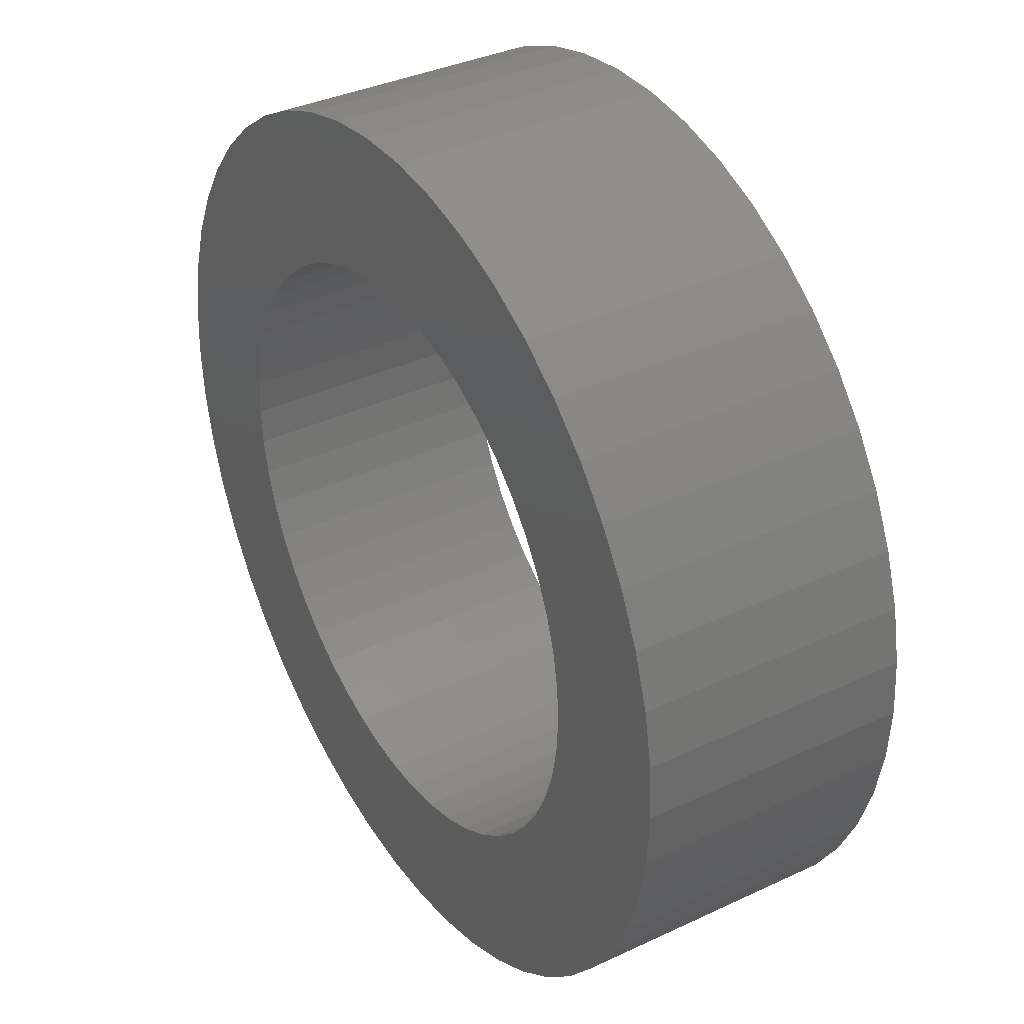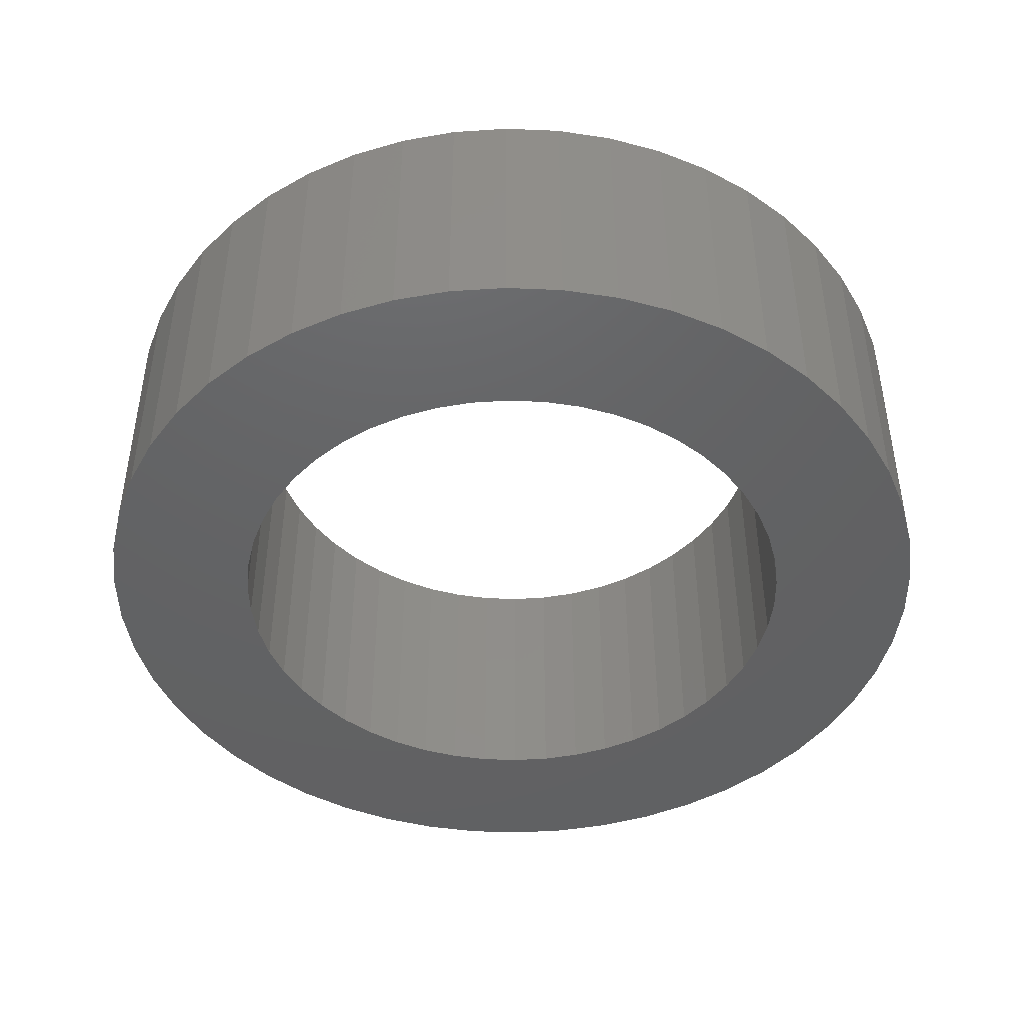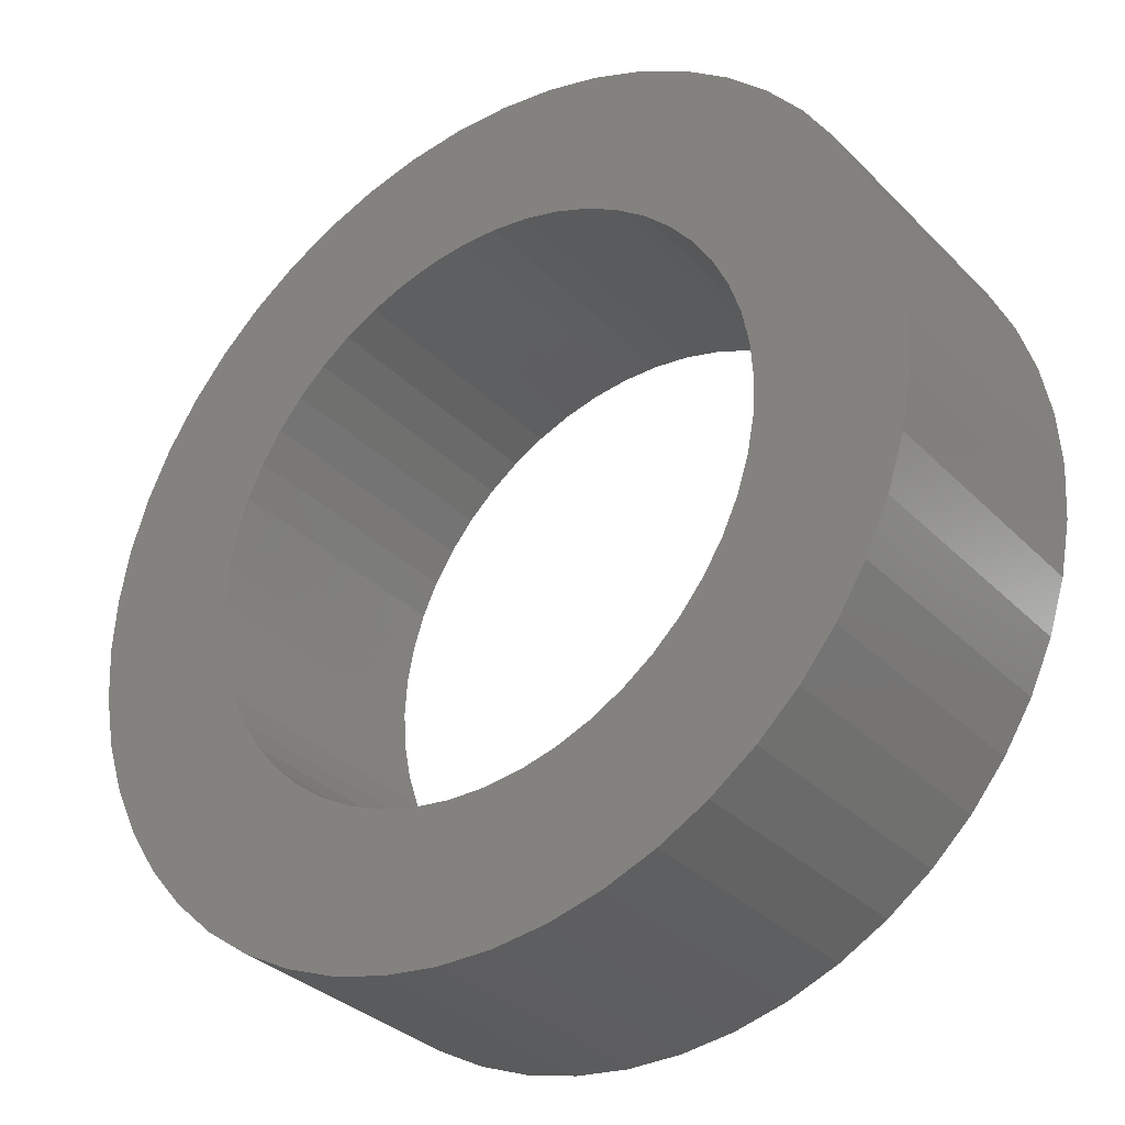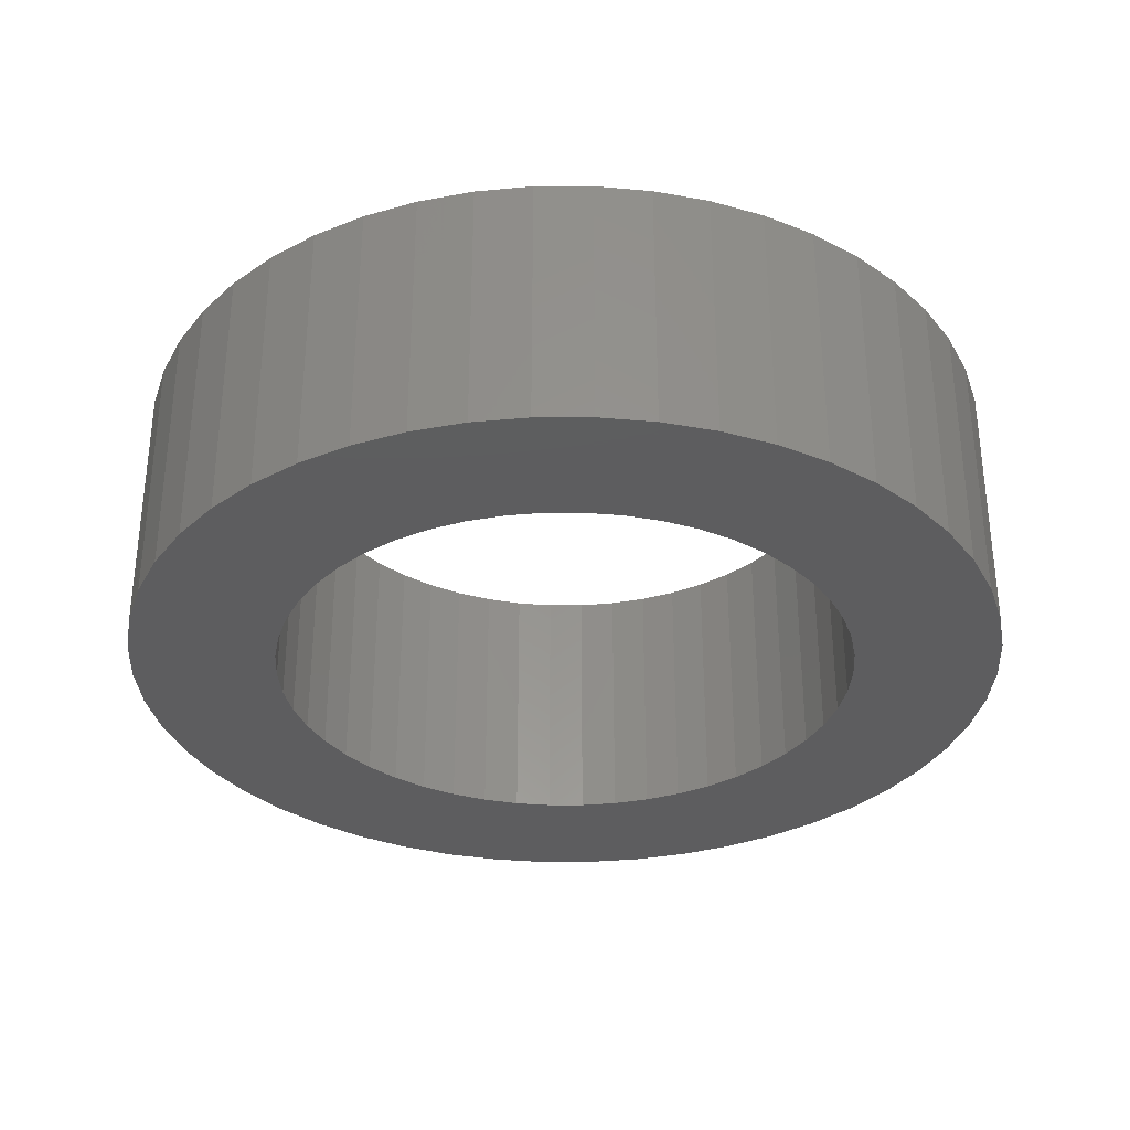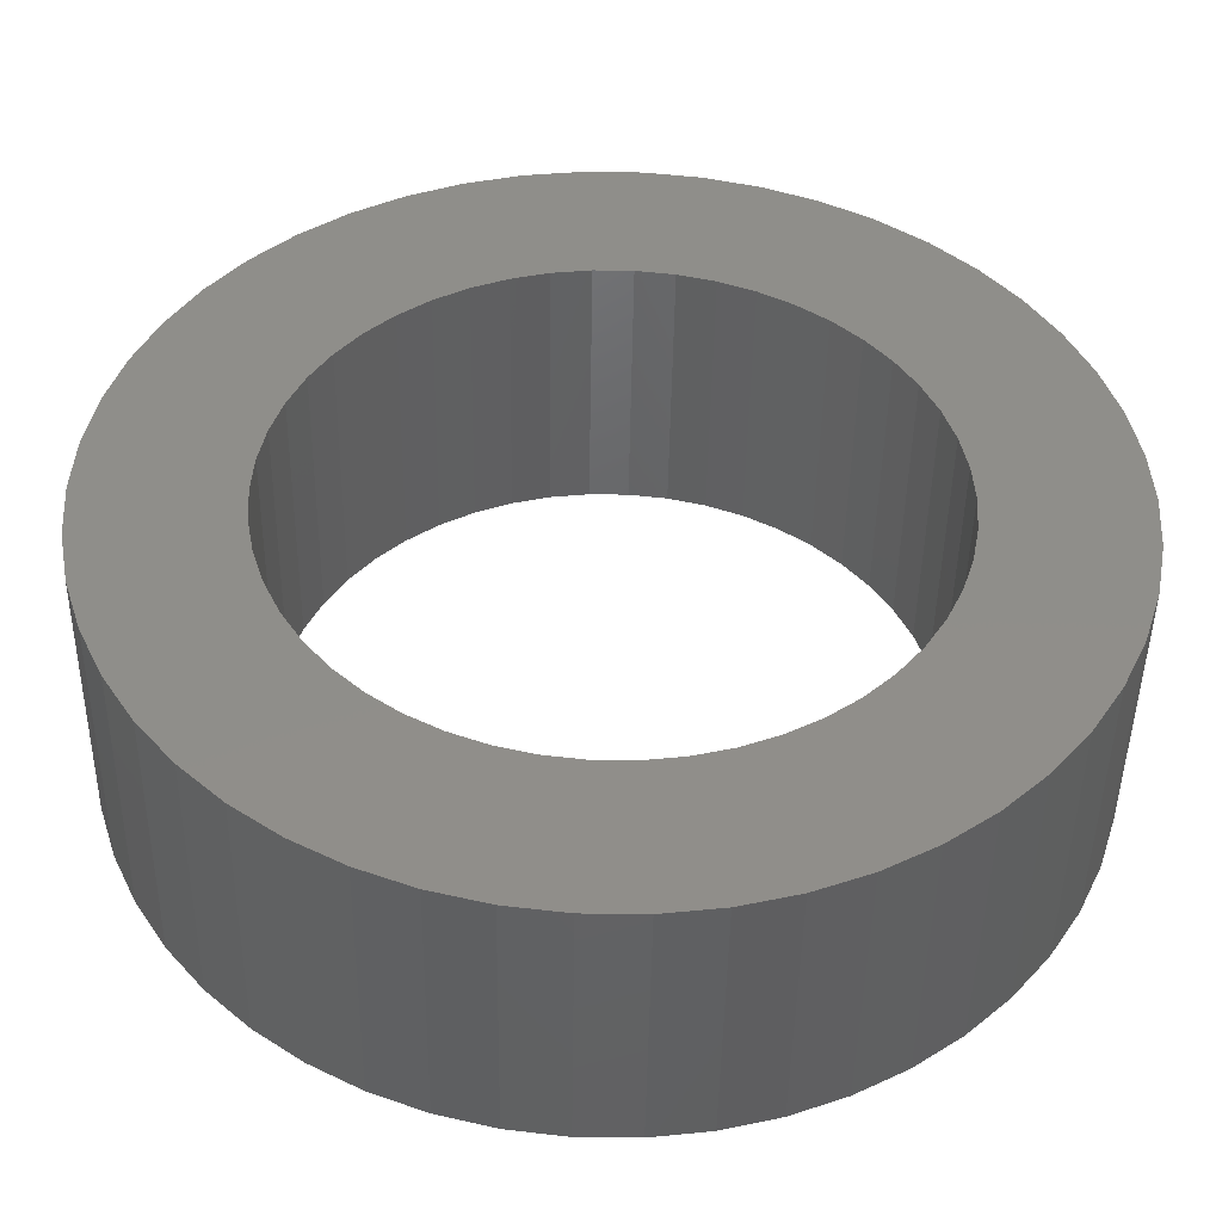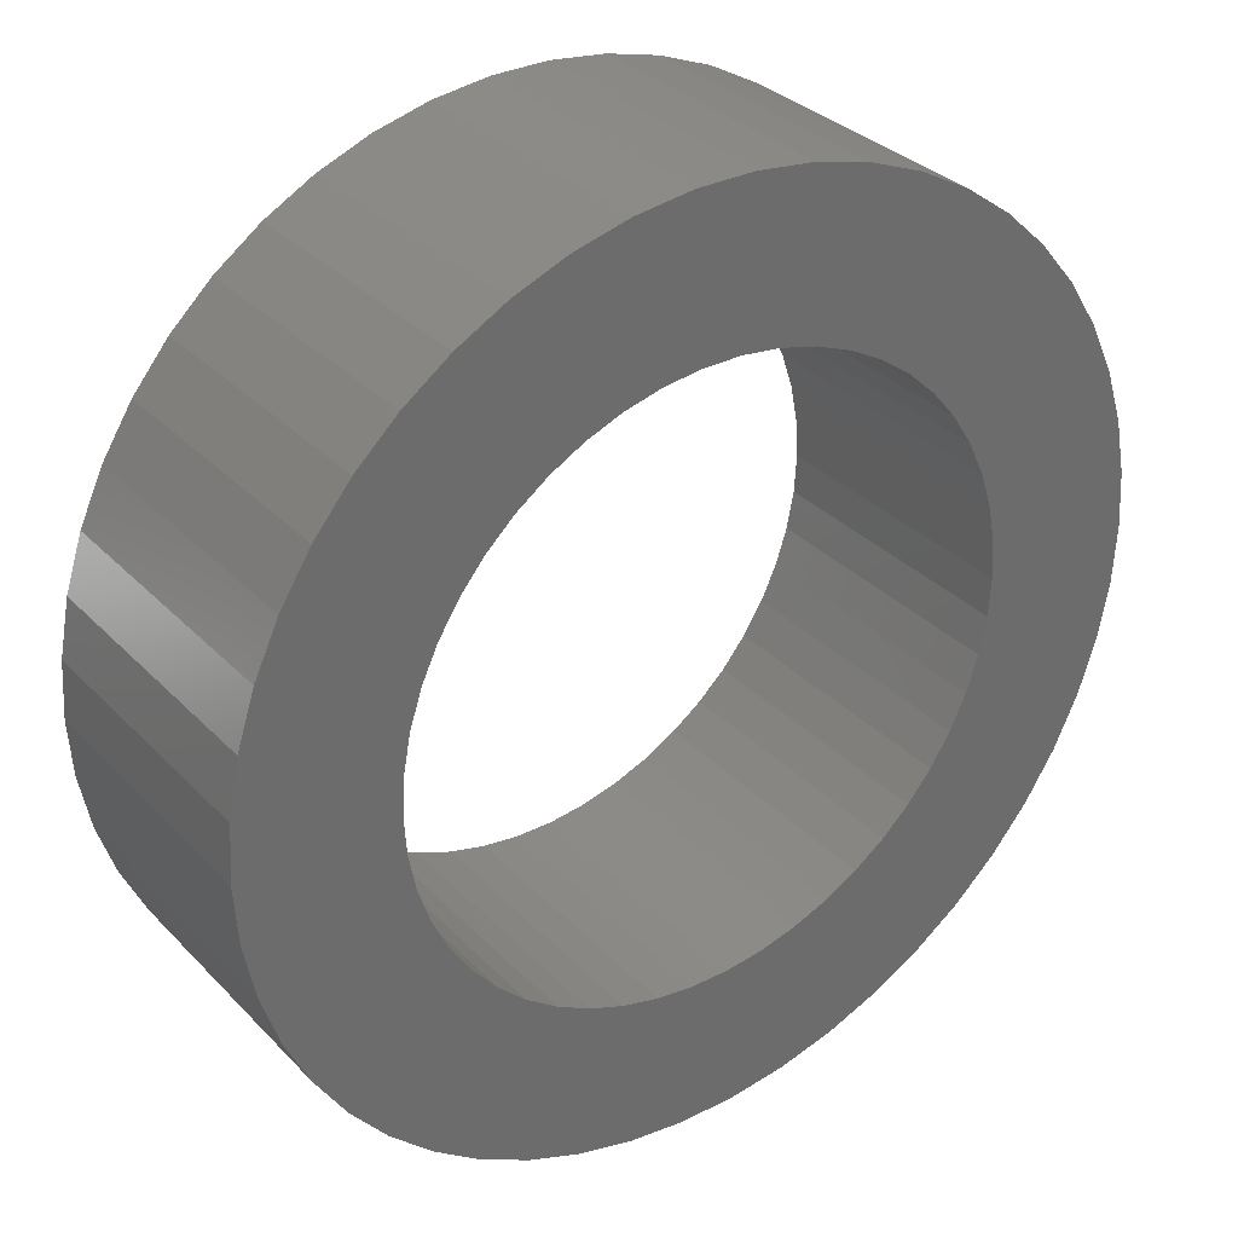
<metadata>
{"format":"stl","ext":"stl","renderer":"f3d","projection":"perspective","resolution":1024,"background":"white","views":[{"elev":36.1,"azim":-121.6,"up":"+Y"},{"elev":-44.8,"azim":26.0,"up":"+Z"},{"elev":-32.7,"azim":36.5,"up":"+Y"},{"elev":-32.8,"azim":-179.8,"up":"+Z"},{"elev":-45.8,"azim":-0.9,"up":"+Y"},{"elev":32.1,"azim":144.3,"up":"+Y"}]}
</metadata>
<code>
# stl→obj: 200 verts, 400 faces
v 15 0 4.5
v 14.88 1.88 -4.5
v 14.88 1.88 4.5
v 15 0 -4.5
v -15 0 -4.5
v -14.88 1.88 4.5
v -14.88 1.88 -4.5
v -15 0 4.5
v 0.9419 14.97 -4.5
v -0.9419 14.97 4.5
v 0.9419 14.97 4.5
v -0.9419 14.97 -4.5
v -0.9419 -14.97 -4.5
v 0.9419 -14.97 4.5
v -0.9419 -14.97 4.5
v 0.9419 -14.97 -4.5
v 10.93 10.27 -4.5
v 9.561 11.56 4.5
v 10.93 10.27 4.5
v 9.561 11.56 -4.5
v -9.561 11.56 -4.5
v -10.93 10.27 4.5
v -9.561 11.56 4.5
v -10.93 10.27 -4.5
v -4.635 14.27 -4.5
v -6.387 13.57 4.5
v -4.635 14.27 4.5
v -6.387 13.57 -4.5
v 13.95 -5.522 4.5
v 14.53 -3.73 -4.5
v 14.53 -3.73 4.5
v 13.95 -5.522 -4.5
v 13.95 5.522 4.5
v 13.14 7.226 -4.5
v 13.14 7.226 4.5
v 13.95 5.522 -4.5
v 12.14 8.817 -4.5
v 12.14 8.817 4.5
v 6.387 13.57 -4.5
v 4.635 14.27 4.5
v 6.387 13.57 4.5
v 4.635 14.27 -4.5
v 8.037 12.66 -4.5
v 8.037 12.66 4.5
v -13.95 5.522 -4.5
v -13.14 7.226 4.5
v -13.14 7.226 -4.5
v -13.95 5.522 4.5
v -14.53 3.73 -4.5
v -14.53 3.73 4.5
v -2.811 14.73 -4.5
v -2.811 14.73 4.5
v 2.811 -14.73 4.5
v 2.811 -14.73 -4.5
v 14.53 3.73 4.5
v 14.53 3.73 -4.5
v 2.811 14.73 4.5
v 2.811 14.73 -4.5
v -12.14 8.817 4.5
v -12.14 8.817 -4.5
v 10 0 4.5
v 9.921 1.253 4.5
v 14.88 -1.88 4.5
v 9.686 2.487 4.5
v 9.921 -1.253 4.5
v 9.298 3.681 4.5
v 8.763 4.818 4.5
v 9.686 -2.487 4.5
v 8.09 5.878 4.5
v 9.298 -3.681 4.5
v 7.29 6.845 4.5
v 6.374 7.705 4.5
v 5.358 8.443 4.5
v 4.258 9.048 4.5
v 3.09 9.511 4.5
v 1.874 9.823 4.5
v 0.6279 9.98 4.5
v -0.6279 9.98 4.5
v -1.874 9.823 4.5
v -3.09 9.511 4.5
v -4.258 9.048 4.5
v -5.358 8.443 4.5
v -8.037 12.66 4.5
v -6.374 7.705 4.5
v -7.29 6.845 4.5
v -8.09 5.878 4.5
v -8.763 4.818 4.5
v -9.298 3.681 4.5
v 13.14 -7.226 4.5
v 8.763 -4.818 4.5
v 12.14 -8.817 4.5
v 8.09 -5.878 4.5
v 10.93 -10.27 4.5
v 7.29 -6.845 4.5
v 9.561 -11.56 4.5
v 6.374 -7.705 4.5
v 8.037 -12.66 4.5
v 5.358 -8.443 4.5
v 6.387 -13.57 4.5
v 4.258 -9.048 4.5
v 4.635 -14.27 4.5
v 3.09 -9.511 4.5
v 1.874 -9.823 4.5
v 0.6279 -9.98 4.5
v -0.6279 -9.98 4.5
v -1.874 -9.823 4.5
v -2.811 -14.73 4.5
v -3.09 -9.511 4.5
v -4.635 -14.27 4.5
v -4.258 -9.048 4.5
v -6.387 -13.57 4.5
v -5.358 -8.443 4.5
v -8.037 -12.66 4.5
v -6.374 -7.705 4.5
v -9.561 -11.56 4.5
v -7.29 -6.845 4.5
v -10.93 -10.27 4.5
v -8.09 -5.878 4.5
v -12.14 -8.817 4.5
v -8.763 -4.818 4.5
v -13.14 -7.226 4.5
v -9.298 -3.681 4.5
v -13.95 -5.522 4.5
v -9.686 -2.487 4.5
v -14.53 -3.73 4.5
v -9.921 -1.253 4.5
v -14.88 -1.88 4.5
v -10 0 4.5
v -9.686 2.487 4.5
v -9.921 1.253 4.5
v -8.037 12.66 -4.5
v 14.88 -1.88 -4.5
v 12.14 -8.817 -4.5
v 10.93 -10.27 -4.5
v 13.14 -7.226 -4.5
v 10 0 -4.5
v 9.921 -1.253 -4.5
v 9.686 -2.487 -4.5
v 9.921 1.253 -4.5
v 9.298 -3.681 -4.5
v 8.763 -4.818 -4.5
v 9.686 2.487 -4.5
v 8.09 -5.878 -4.5
v 9.298 3.681 -4.5
v 7.29 -6.845 -4.5
v 9.561 -11.56 -4.5
v 6.374 -7.705 -4.5
v 8.037 -12.66 -4.5
v 5.358 -8.443 -4.5
v 6.387 -13.57 -4.5
v 4.258 -9.048 -4.5
v 4.635 -14.27 -4.5
v 3.09 -9.511 -4.5
v 1.874 -9.823 -4.5
v 0.6279 -9.98 -4.5
v -0.6279 -9.98 -4.5
v -1.874 -9.823 -4.5
v -2.811 -14.73 -4.5
v -3.09 -9.511 -4.5
v -4.635 -14.27 -4.5
v -4.258 -9.048 -4.5
v -6.387 -13.57 -4.5
v -5.358 -8.443 -4.5
v -8.037 -12.66 -4.5
v -6.374 -7.705 -4.5
v -9.561 -11.56 -4.5
v -7.29 -6.845 -4.5
v -10.93 -10.27 -4.5
v -8.09 -5.878 -4.5
v -12.14 -8.817 -4.5
v -8.763 -4.818 -4.5
v -13.14 -7.226 -4.5
v -9.298 -3.681 -4.5
v -13.95 -5.522 -4.5
v 8.763 4.818 -4.5
v 8.09 5.878 -4.5
v 7.29 6.845 -4.5
v 6.374 7.705 -4.5
v 5.358 8.443 -4.5
v 4.258 9.048 -4.5
v 3.09 9.511 -4.5
v 1.874 9.823 -4.5
v 0.6279 9.98 -4.5
v -0.6279 9.98 -4.5
v -1.874 9.823 -4.5
v -3.09 9.511 -4.5
v -4.258 9.048 -4.5
v -5.358 8.443 -4.5
v -6.374 7.705 -4.5
v -7.29 6.845 -4.5
v -8.09 5.878 -4.5
v -8.763 4.818 -4.5
v -9.298 3.681 -4.5
v -9.686 2.487 -4.5
v -9.921 1.253 -4.5
v -10 0 -4.5
v -9.686 -2.487 -4.5
v -14.53 -3.73 -4.5
v -9.921 -1.253 -4.5
v -14.88 -1.88 -4.5
f 1 2 3
f 2 1 4
f 5 6 7
f 6 5 8
f 9 10 11
f 10 9 12
f 13 14 15
f 14 13 16
f 17 18 19
f 18 17 20
f 21 22 23
f 22 21 24
f 25 26 27
f 26 25 28
f 29 30 31
f 30 29 32
f 33 34 35
f 34 33 36
f 35 37 38
f 37 35 34
f 39 40 41
f 40 39 42
f 43 41 44
f 41 43 39
f 45 46 47
f 46 45 48
f 49 48 45
f 48 49 50
f 51 27 52
f 27 51 25
f 16 53 14
f 53 16 54
f 55 36 33
f 36 55 56
f 3 56 55
f 56 3 2
f 38 17 19
f 17 38 37
f 42 57 40
f 57 42 58
f 58 11 57
f 11 58 9
f 20 44 18
f 44 20 43
f 47 59 60
f 59 47 46
f 60 22 24
f 22 60 59
f 7 50 49
f 50 7 6
f 61 1 3
f 62 3 55
f 1 61 63
f 64 55 33
f 65 63 61
f 66 33 35
f 63 65 31
f 67 35 38
f 68 31 65
f 69 38 19
f 31 68 29
f 70 29 68
f 3 62 61
f 55 64 62
f 71 19 18
f 33 66 64
f 35 67 66
f 38 69 67
f 72 18 44
f 19 71 69
f 73 44 41
f 18 72 71
f 44 73 72
f 74 41 40
f 41 74 73
f 40 75 74
f 57 75 40
f 57 76 75
f 11 76 57
f 11 77 76
f 11 78 77
f 10 78 11
f 10 79 78
f 52 79 10
f 52 80 79
f 27 80 52
f 80 27 81
f 26 81 27
f 81 26 82
f 83 82 26
f 82 83 84
f 23 84 83
f 84 23 85
f 22 85 23
f 85 22 86
f 59 86 22
f 86 59 87
f 46 87 59
f 87 46 88
f 48 88 46
f 29 70 89
f 90 89 70
f 89 90 91
f 92 91 90
f 91 92 93
f 94 93 92
f 93 94 95
f 96 95 94
f 95 96 97
f 98 97 96
f 97 98 99
f 100 99 98
f 99 100 101
f 102 101 100
f 102 53 101
f 103 53 102
f 103 14 53
f 104 14 103
f 105 14 104
f 105 15 14
f 106 15 105
f 106 107 15
f 108 107 106
f 109 108 110
f 108 109 107
f 111 110 112
f 113 112 114
f 110 111 109
f 115 114 116
f 112 113 111
f 117 116 118
f 119 118 120
f 121 120 122
f 114 115 113
f 123 122 124
f 125 124 126
f 127 126 128
f 88 48 129
f 116 117 115
f 50 129 48
f 118 119 117
f 129 50 130
f 120 121 119
f 6 130 50
f 122 123 121
f 130 6 128
f 124 125 123
f 8 128 6
f 126 127 125
f 128 8 127
f 28 83 26
f 83 28 131
f 131 23 83
f 23 131 21
f 12 52 10
f 52 12 51
f 63 4 1
f 4 63 132
f 93 133 91
f 133 93 134
f 89 32 29
f 32 89 135
f 31 132 63
f 132 31 30
f 136 4 132
f 137 132 30
f 4 136 2
f 138 30 32
f 139 2 136
f 140 32 135
f 2 139 56
f 141 135 133
f 142 56 139
f 143 133 134
f 56 142 36
f 144 36 142
f 132 137 136
f 30 138 137
f 145 134 146
f 32 140 138
f 135 141 140
f 133 143 141
f 147 146 148
f 134 145 143
f 149 148 150
f 146 147 145
f 148 149 147
f 151 150 152
f 150 151 149
f 152 153 151
f 54 153 152
f 54 154 153
f 16 154 54
f 16 155 154
f 16 156 155
f 13 156 16
f 13 157 156
f 158 157 13
f 158 159 157
f 160 159 158
f 159 160 161
f 162 161 160
f 161 162 163
f 164 163 162
f 163 164 165
f 166 165 164
f 165 166 167
f 168 167 166
f 167 168 169
f 170 169 168
f 169 170 171
f 172 171 170
f 171 172 173
f 174 173 172
f 36 144 34
f 175 34 144
f 34 175 37
f 176 37 175
f 37 176 17
f 177 17 176
f 17 177 20
f 178 20 177
f 20 178 43
f 179 43 178
f 43 179 39
f 180 39 179
f 39 180 42
f 181 42 180
f 181 58 42
f 182 58 181
f 182 9 58
f 183 9 182
f 184 9 183
f 184 12 9
f 185 12 184
f 185 51 12
f 186 51 185
f 25 186 187
f 186 25 51
f 28 187 188
f 131 188 189
f 187 28 25
f 21 189 190
f 188 131 28
f 24 190 191
f 60 191 192
f 47 192 193
f 189 21 131
f 45 193 194
f 49 194 195
f 7 195 196
f 173 174 197
f 190 24 21
f 198 197 174
f 191 60 24
f 197 198 199
f 192 47 60
f 200 199 198
f 193 45 47
f 199 200 196
f 194 49 45
f 5 196 200
f 195 7 49
f 196 5 7
f 150 97 99
f 97 150 148
f 146 93 95
f 93 146 134
f 91 135 89
f 135 91 133
f 168 119 170
f 119 168 117
f 170 121 172
f 121 170 119
f 174 125 198
f 125 174 123
f 152 99 101
f 99 152 150
f 54 101 53
f 101 54 152
f 158 15 107
f 15 158 13
f 162 109 111
f 109 162 160
f 160 107 109
f 107 160 158
f 168 115 117
f 115 168 166
f 172 123 174
f 123 172 121
f 198 127 200
f 127 198 125
f 200 8 5
f 8 200 127
f 148 95 97
f 95 148 146
f 164 111 113
f 111 164 162
f 166 113 115
f 113 166 164
f 136 62 139
f 62 136 61
f 128 195 130
f 195 128 196
f 184 77 78
f 77 184 183
f 178 71 72
f 71 178 177
f 190 84 85
f 84 190 189
f 187 80 81
f 80 187 186
f 144 67 175
f 67 144 66
f 175 69 176
f 69 175 67
f 181 74 75
f 74 181 180
f 182 75 76
f 75 182 181
f 179 72 73
f 72 179 178
f 87 191 86
f 191 87 192
f 86 190 85
f 190 86 191
f 129 193 88
f 193 129 194
f 188 81 82
f 81 188 187
f 185 78 79
f 78 185 184
f 137 61 136
f 61 137 65
f 157 108 106
f 108 157 159
f 154 104 103
f 104 154 155
f 142 66 144
f 66 142 64
f 139 64 142
f 64 139 62
f 176 71 177
f 71 176 69
f 183 76 77
f 76 183 182
f 180 73 74
f 73 180 179
f 88 192 87
f 192 88 193
f 130 194 129
f 194 130 195
f 189 82 84
f 82 189 188
f 186 79 80
f 79 186 185
f 140 68 138
f 68 140 70
f 138 65 137
f 65 138 68
f 156 106 105
f 106 156 157
f 122 197 124
f 197 122 173
f 151 102 100
f 102 151 153
f 153 103 102
f 103 153 154
f 149 100 98
f 100 149 151
f 145 92 143
f 92 145 94
f 143 90 141
f 90 143 92
f 159 110 108
f 110 159 161
f 116 169 118
f 169 116 167
f 126 196 128
f 196 126 199
f 145 96 94
f 96 145 147
f 147 98 96
f 98 147 149
f 141 70 140
f 70 141 90
f 155 105 104
f 105 155 156
f 161 112 110
f 112 161 163
f 118 171 120
f 171 118 169
f 120 173 122
f 173 120 171
f 124 199 126
f 199 124 197
f 165 116 114
f 116 165 167
f 163 114 112
f 114 163 165

</code>
